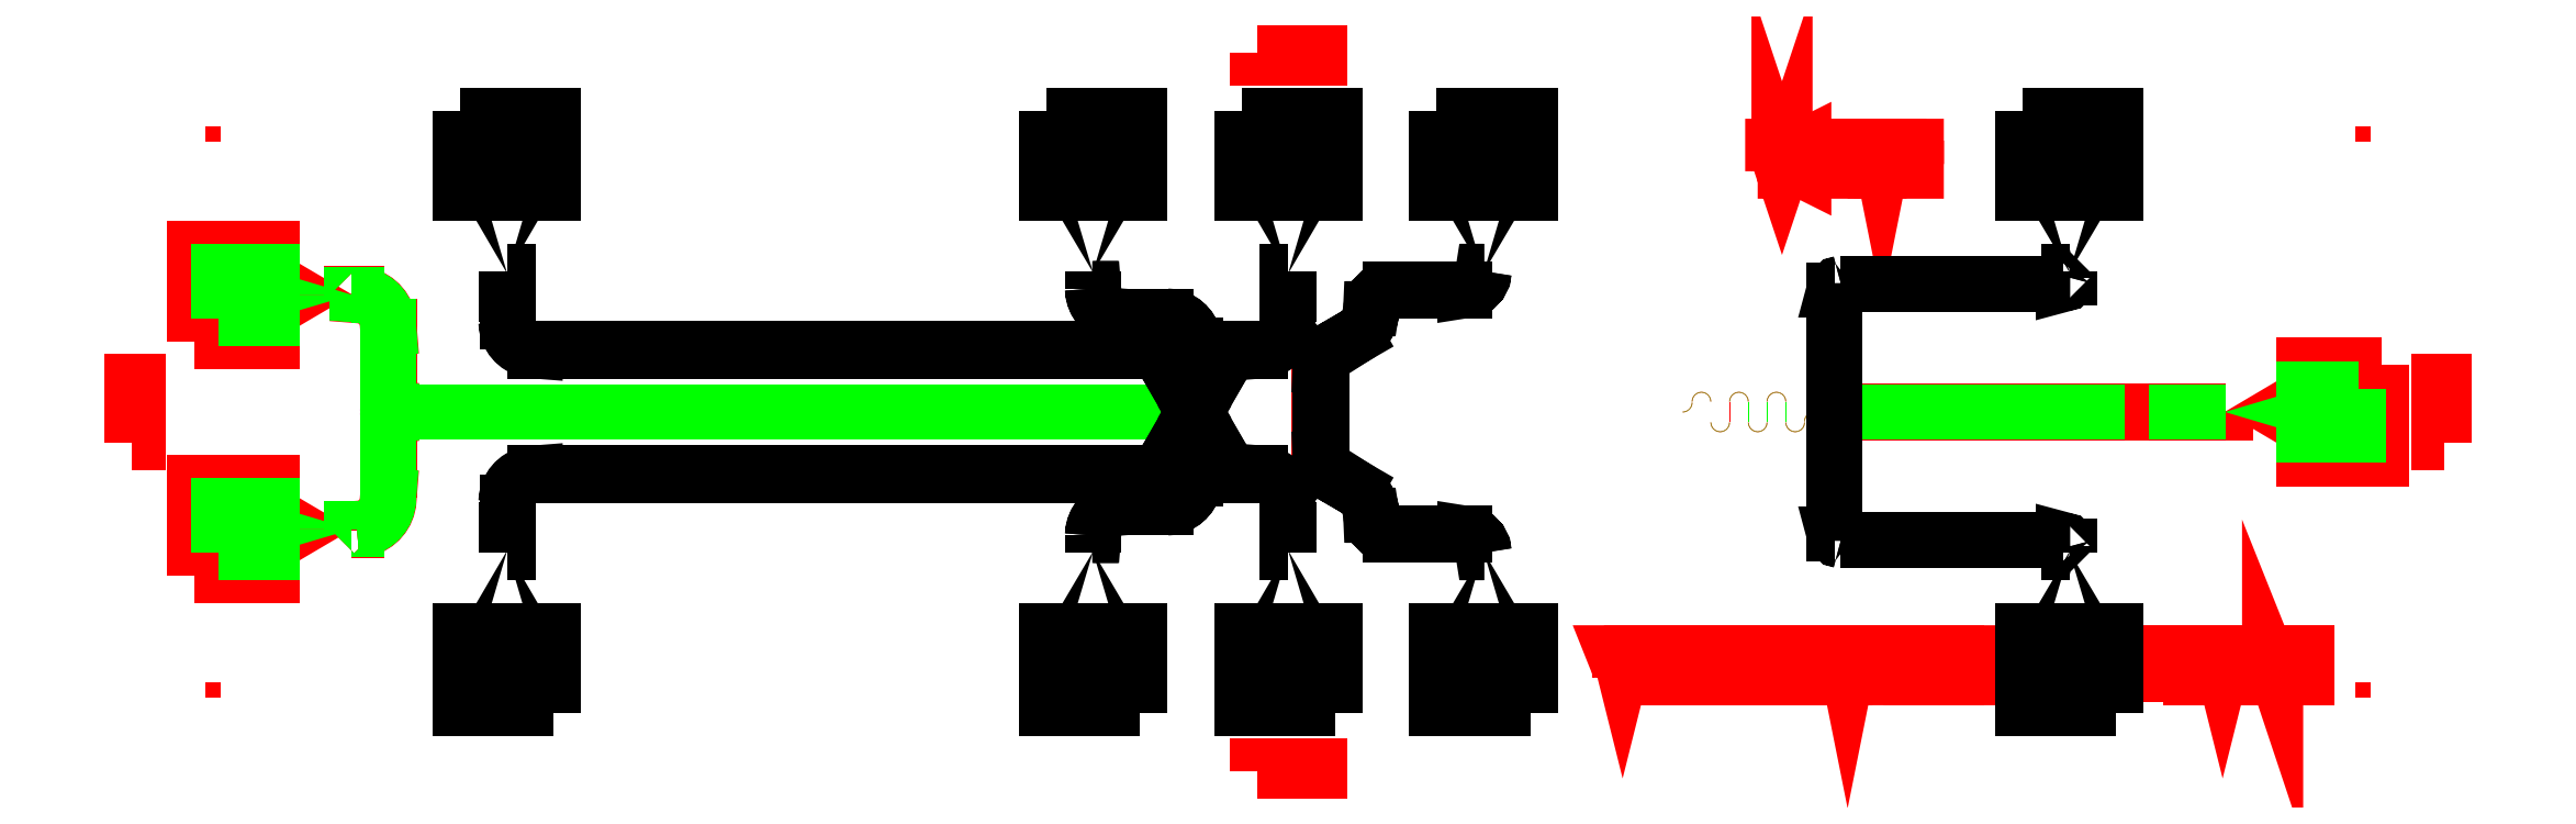
<metadata>
{"format":"dxf","ext":"dxf","renderer":"ezdxf+matplotlib","layout":"modelspace","background":"white","min_lineweight":24,"dpi":150}
</metadata>
<code>
0
SECTION
2
ENTITIES
0
INSERT
2
YGGDRASILV2R1C2GAP
8
gap
10
0
20
0
0
INSERT
2
YGGDRASILV2R1C2PIN
8
pin
10
0
20
0
0
INSERT
2
YGGDRASILV2R1C2
8
0
10
0
20
0
0
ENDSEC
0
EOF

</code>
